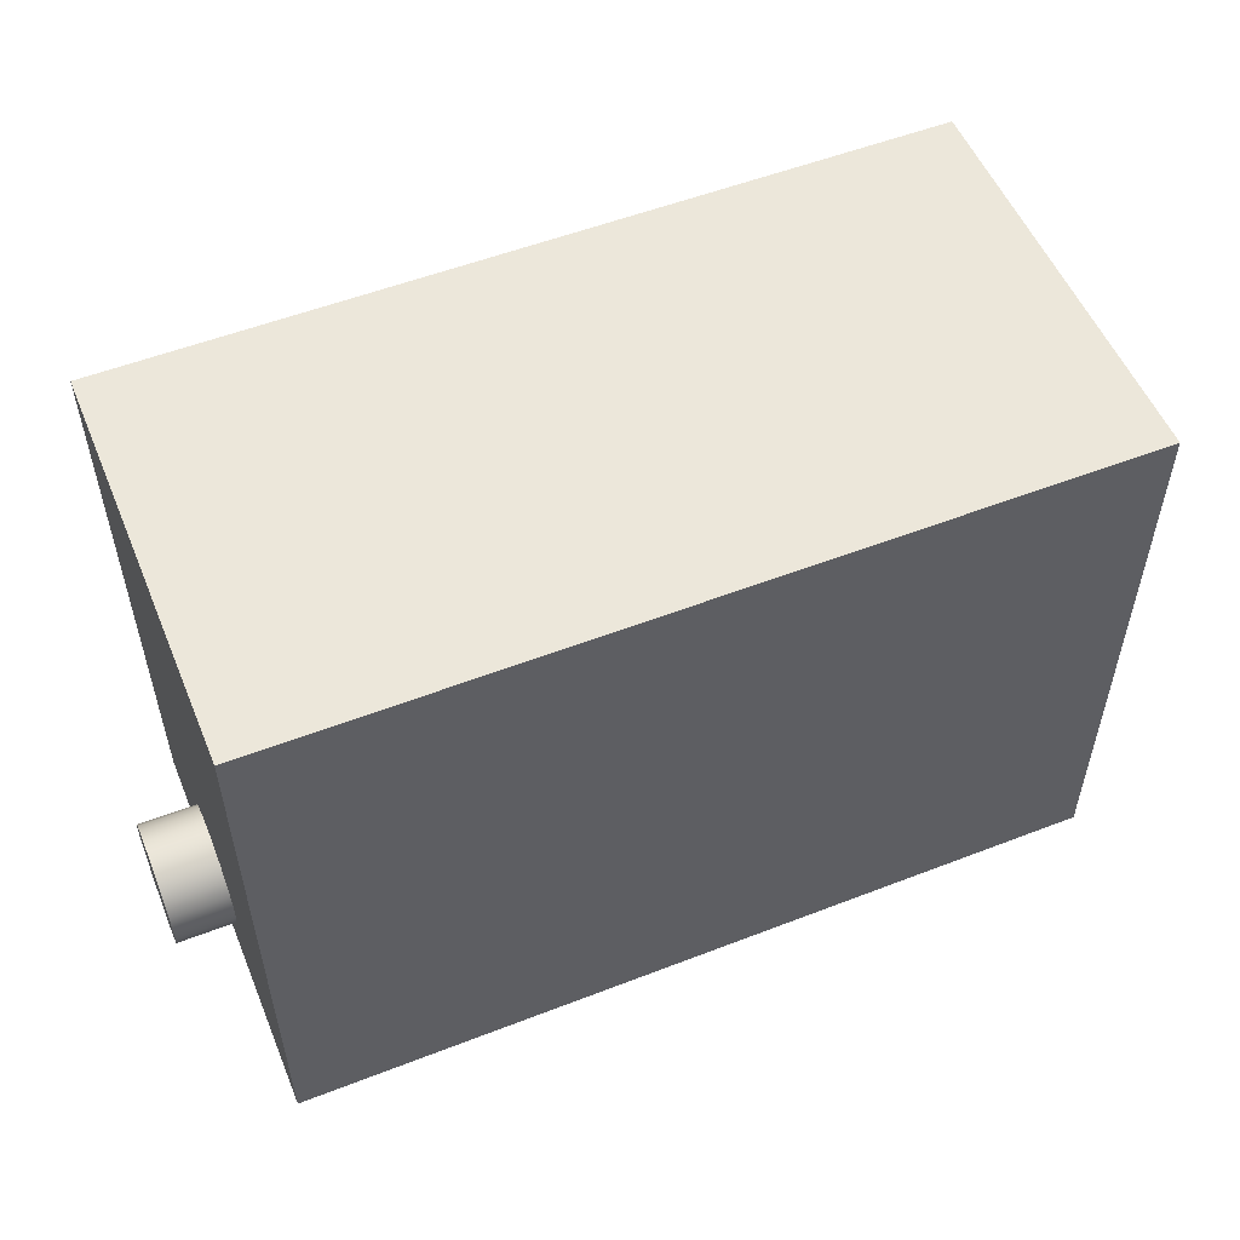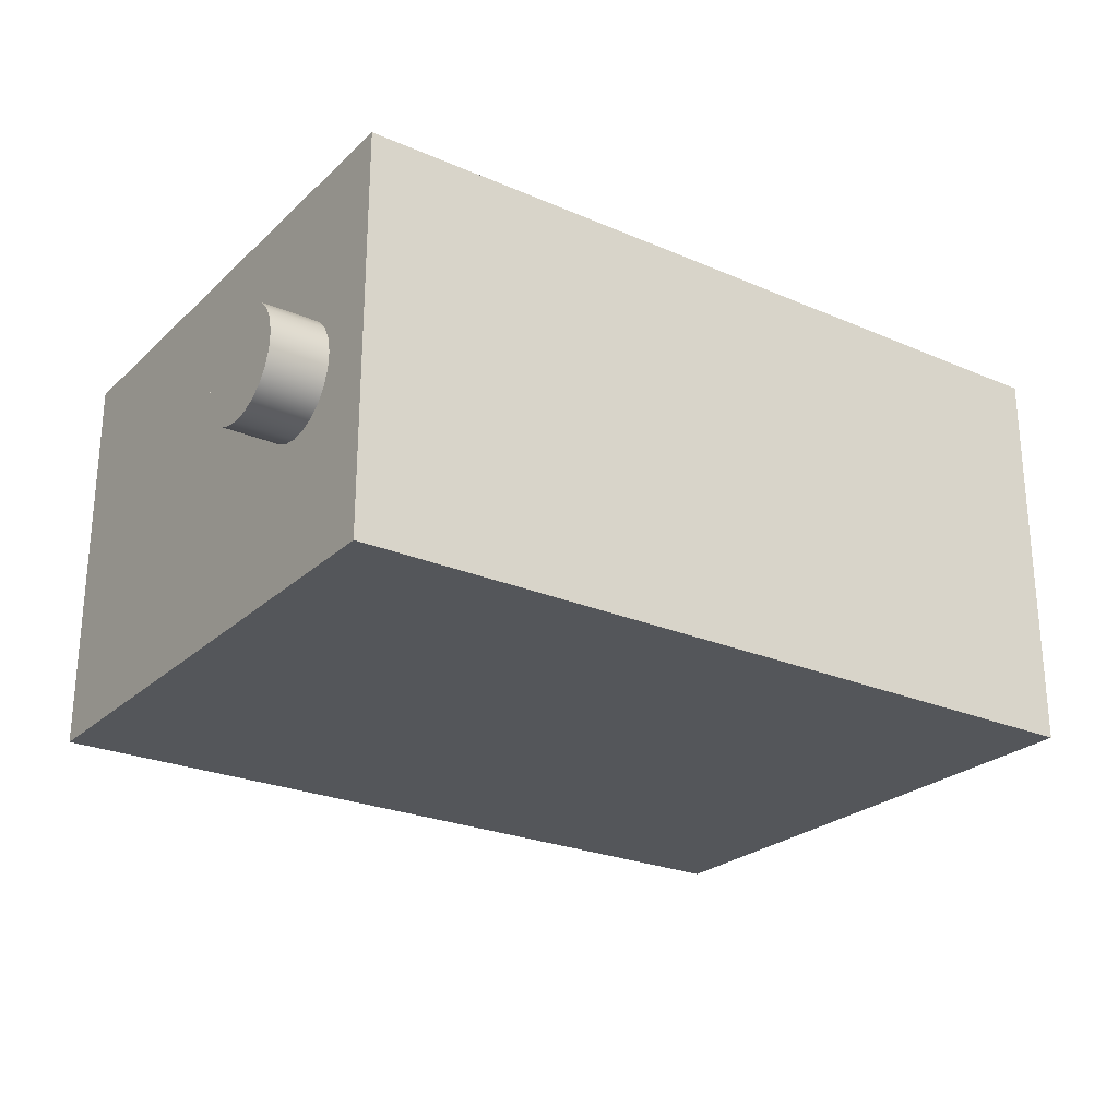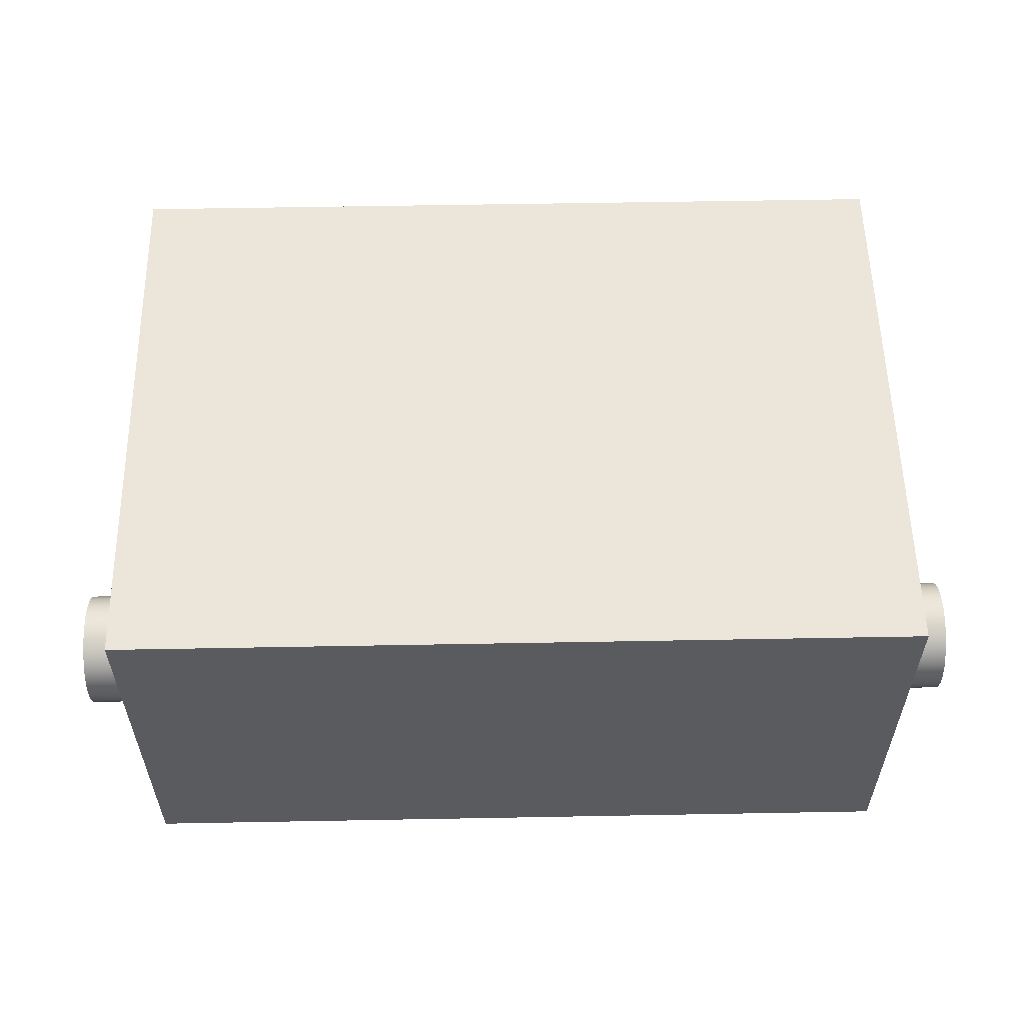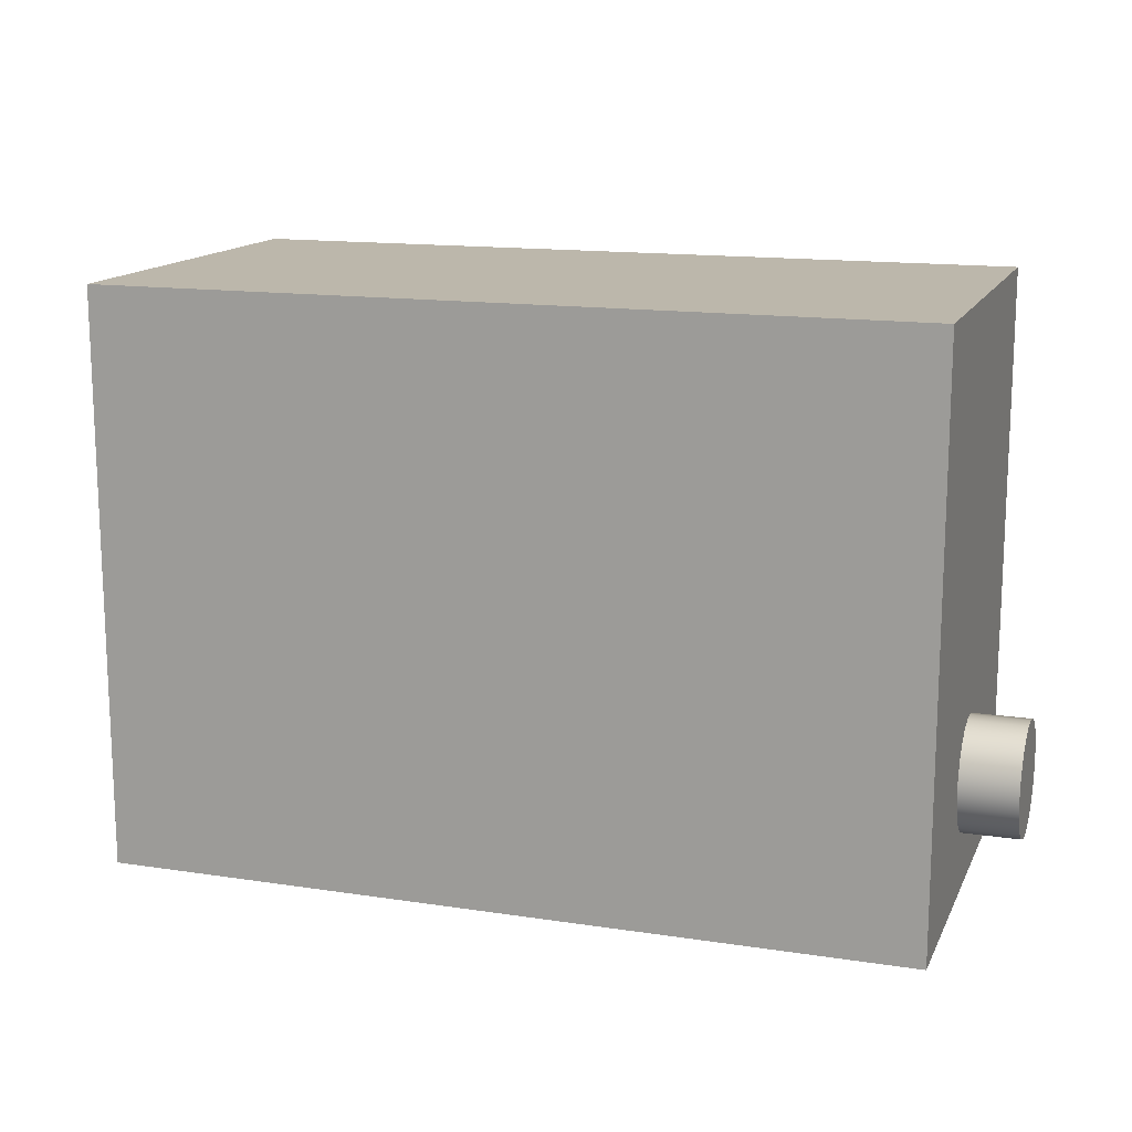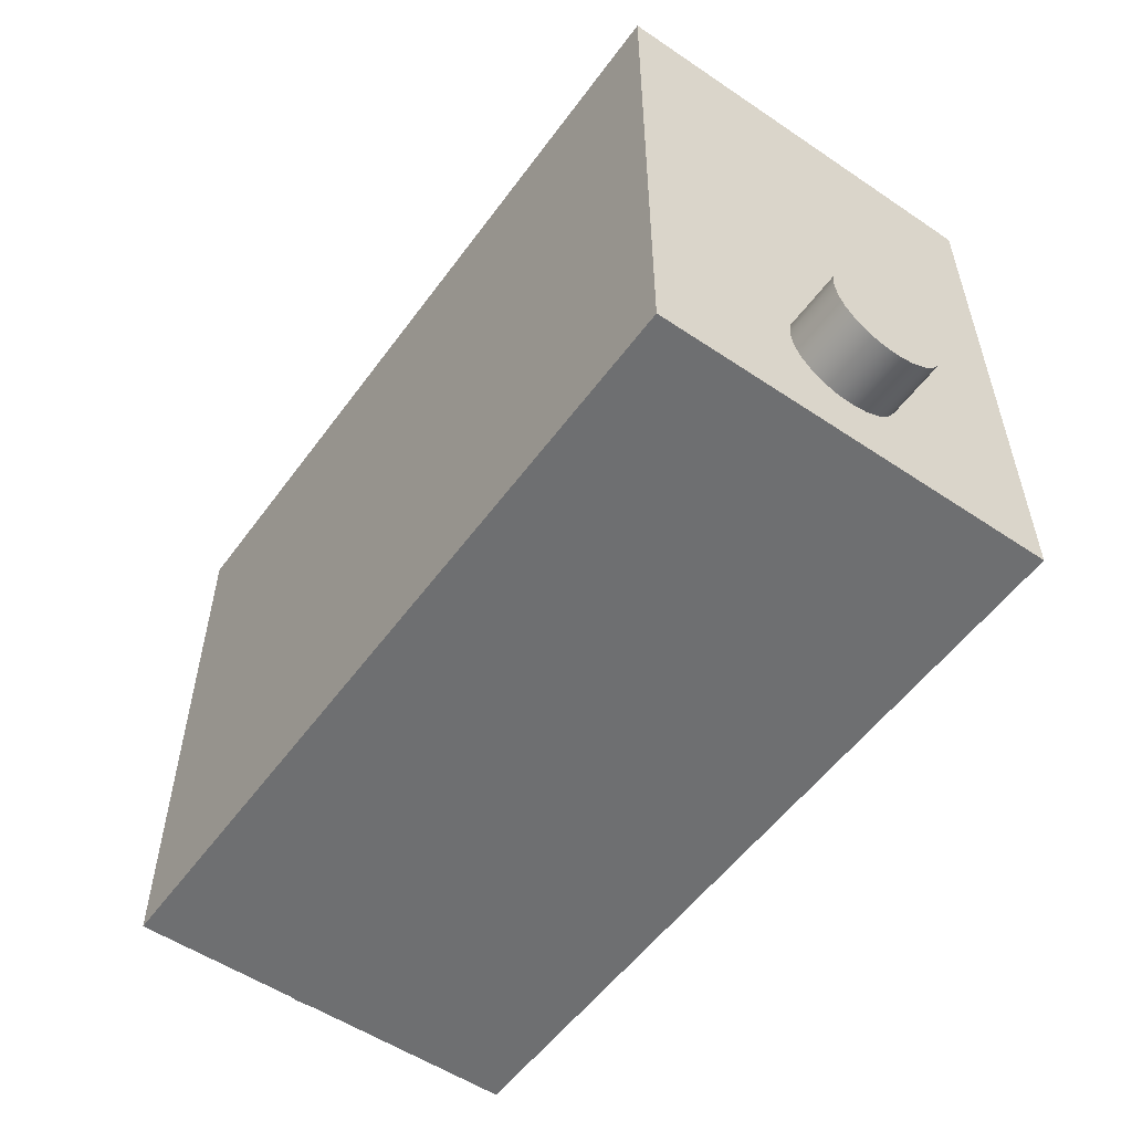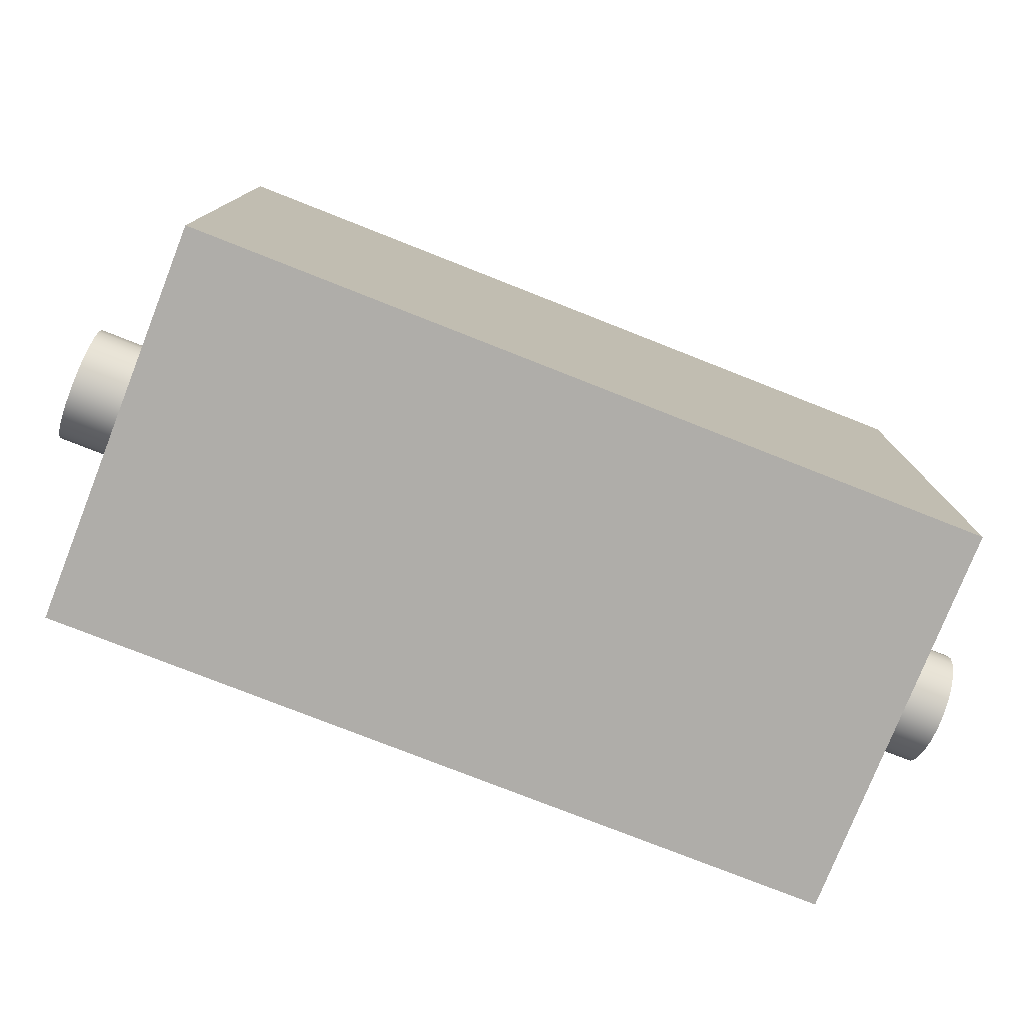
<metadata>
{"format":"obj","ext":"obj","renderer":"f3d","projection":"perspective","resolution":1024,"background":"white","views":[{"elev":54.1,"azim":-22.4,"up":"+Y"},{"elev":-25.1,"azim":-34.8,"up":"+Z"},{"elev":56.4,"azim":-1.1,"up":"+Z"},{"elev":14.5,"azim":-161.7,"up":"+Y"},{"elev":-54.5,"azim":54.5,"up":"+Y"},{"elev":-77.4,"azim":158.5,"up":"+Y"}]}
</metadata>
<code>
v -2.35 0.02024 -2.525
v -2.35 0.02294 -2.525
v -2.35 0.02544 -2.526
v -2.35 0.02755 -2.528
v -2.35 0.02912 -2.53
v -2.35 0.03003 -2.533
v -2.35 0.03022 -2.536
v -2.35 0.02966 -2.538
v -2.35 0.02841 -2.541
v -2.35 0.02655 -2.543
v -2.35 0.02423 -2.544
v -2.35 0.0216 -2.545
v -2.35 0.01888 -2.545
v -2.35 0.01626 -2.544
v -2.35 0.01393 -2.543
v -2.35 0.01207 -2.541
v -2.35 0.01082 -2.538
v -2.35 0.01027 -2.536
v -2.35 0.01045 -2.533
v -2.35 0.01136 -2.53
v -2.35 0.01293 -2.528
v -2.35 0.01505 -2.526
v -2.35 0.01754 -2.525
v -2.36 0.02024 -2.525
v -2.36 0.01754 -2.525
v -2.36 0.01505 -2.526
v -2.36 0.01293 -2.528
v -2.36 0.01136 -2.53
v -2.36 0.01045 -2.533
v -2.36 0.01027 -2.536
v -2.36 0.01082 -2.538
v -2.36 0.01207 -2.541
v -2.36 0.01393 -2.543
v -2.36 0.01626 -2.544
v -2.36 0.01888 -2.545
v -2.36 0.0216 -2.545
v -2.36 0.02423 -2.544
v -2.36 0.02655 -2.543
v -2.36 0.02841 -2.541
v -2.36 0.02966 -2.538
v -2.36 0.03022 -2.536
v -2.36 0.03003 -2.533
v -2.36 0.02912 -2.53
v -2.36 0.02755 -2.528
v -2.36 0.02544 -2.526
v -2.36 0.02294 -2.525
v -2.36 0.02024 -2.525
v -2.35 0.02024 -2.525
v -2.35 0.02024 -2.525
v -2.35 0.01754 -2.525
v -2.35 0.01505 -2.526
v -2.35 0.01293 -2.528
v -2.35 0.01136 -2.53
v -2.35 0.01045 -2.533
v -2.35 0.01027 -2.536
v -2.35 0.01082 -2.538
v -2.35 0.01207 -2.541
v -2.35 0.01393 -2.543
v -2.35 0.01626 -2.544
v -2.35 0.01888 -2.545
v -2.35 0.0216 -2.545
v -2.35 0.02423 -2.544
v -2.35 0.02655 -2.543
v -2.35 0.02841 -2.541
v -2.35 0.02966 -2.538
v -2.35 0.03022 -2.536
v -2.35 0.03003 -2.533
v -2.35 0.02912 -2.53
v -2.35 0.02755 -2.528
v -2.35 0.02544 -2.526
v -2.35 0.02294 -2.525
v -2.51 0.02024 -2.545
v -2.51 0.02294 -2.545
v -2.51 0.02544 -2.544
v -2.51 0.02755 -2.542
v -2.51 0.02912 -2.54
v -2.51 0.03003 -2.537
v -2.51 0.03022 -2.534
v -2.51 0.02966 -2.532
v -2.51 0.02841 -2.529
v -2.51 0.02655 -2.527
v -2.51 0.02423 -2.526
v -2.51 0.0216 -2.525
v -2.51 0.01888 -2.525
v -2.51 0.01626 -2.526
v -2.51 0.01393 -2.527
v -2.51 0.01207 -2.529
v -2.51 0.01082 -2.532
v -2.51 0.01027 -2.534
v -2.51 0.01045 -2.537
v -2.51 0.01136 -2.54
v -2.51 0.01293 -2.542
v -2.51 0.01505 -2.544
v -2.51 0.01754 -2.545
v -2.5 0.02024 -2.545
v -2.5 0.01754 -2.545
v -2.5 0.01505 -2.544
v -2.5 0.01293 -2.542
v -2.5 0.01136 -2.54
v -2.5 0.01045 -2.537
v -2.5 0.01027 -2.534
v -2.5 0.01082 -2.532
v -2.5 0.01207 -2.529
v -2.5 0.01393 -2.527
v -2.5 0.01626 -2.526
v -2.5 0.01888 -2.525
v -2.5 0.0216 -2.525
v -2.5 0.02423 -2.526
v -2.5 0.02655 -2.527
v -2.5 0.02841 -2.529
v -2.5 0.02966 -2.532
v -2.5 0.03022 -2.534
v -2.5 0.03003 -2.537
v -2.5 0.02912 -2.54
v -2.5 0.02755 -2.542
v -2.5 0.02544 -2.544
v -2.5 0.02294 -2.545
v -2.5 0.02024 -2.545
v -2.51 0.02024 -2.545
v -2.51 0.02024 -2.545
v -2.51 0.01754 -2.545
v -2.51 0.01505 -2.544
v -2.51 0.01293 -2.542
v -2.51 0.01136 -2.54
v -2.51 0.01045 -2.537
v -2.51 0.01027 -2.534
v -2.51 0.01082 -2.532
v -2.51 0.01207 -2.529
v -2.51 0.01393 -2.527
v -2.51 0.01626 -2.526
v -2.51 0.01888 -2.525
v -2.51 0.0216 -2.525
v -2.51 0.02423 -2.526
v -2.51 0.02655 -2.527
v -2.51 0.02841 -2.529
v -2.51 0.02966 -2.532
v -2.51 0.03022 -2.534
v -2.51 0.03003 -2.537
v -2.51 0.02912 -2.54
v -2.51 0.02755 -2.542
v -2.51 0.02544 -2.544
v -2.51 0.02294 -2.545
v -2.5 0.02024 -2.545
v -2.5 0.02294 -2.545
v -2.5 0.02544 -2.544
v -2.5 0.02755 -2.542
v -2.5 0.02912 -2.54
v -2.5 0.03003 -2.537
v -2.5 0.03022 -2.534
v -2.5 0.02966 -2.532
v -2.5 0.02841 -2.529
v -2.5 0.02655 -2.527
v -2.5 0.02423 -2.526
v -2.5 0.0216 -2.525
v -2.5 0.01888 -2.525
v -2.5 0.01626 -2.526
v -2.5 0.01393 -2.527
v -2.5 0.01207 -2.529
v -2.5 0.01082 -2.532
v -2.5 0.01027 -2.534
v -2.5 0.01045 -2.537
v -2.5 0.01136 -2.54
v -2.5 0.01293 -2.542
v -2.5 0.01505 -2.544
v -2.5 0.01754 -2.545
v -2.5 0 -2.57
v -2.5 0 -2.5
v -2.5 0.1 -2.5
v -2.5 0.1 -2.57
v -2.36 0 -2.57
v -2.5 0 -2.57
v -2.5 0.1 -2.57
v -2.36 0.1 -2.57
v -2.36 0.02024 -2.525
v -2.36 0.02294 -2.525
v -2.36 0.02544 -2.526
v -2.36 0.02755 -2.528
v -2.36 0.02912 -2.53
v -2.36 0.03003 -2.533
v -2.36 0.03022 -2.536
v -2.36 0.02966 -2.538
v -2.36 0.02841 -2.541
v -2.36 0.02655 -2.543
v -2.36 0.02423 -2.544
v -2.36 0.0216 -2.545
v -2.36 0.01888 -2.545
v -2.36 0.01626 -2.544
v -2.36 0.01393 -2.543
v -2.36 0.01207 -2.541
v -2.36 0.01082 -2.538
v -2.36 0.01027 -2.536
v -2.36 0.01045 -2.533
v -2.36 0.01136 -2.53
v -2.36 0.01293 -2.528
v -2.36 0.01505 -2.526
v -2.36 0.01754 -2.525
v -2.36 0 -2.5
v -2.36 0 -2.57
v -2.36 0.1 -2.57
v -2.36 0.1 -2.5
v -2.5 0 -2.5
v -2.36 0 -2.5
v -2.36 0.1 -2.5
v -2.5 0.1 -2.5
v -2.5 0.1 -2.5
v -2.36 0.1 -2.5
v -2.36 0.1 -2.57
v -2.5 0.1 -2.57
v -2.36 0 -2.5
v -2.5 0 -2.5
v -2.5 0 -2.57
v -2.36 0 -2.57
g 948efda4-e2b8-11ea-b9bd-54bf646e7e1f
f 2 46 1
f 1 46 47
f 48 24 23
f 23 24 25
f 23 25 22
f 22 25 26
f 22 26 21
f 21 26 27
f 21 27 20
f 20 27 28
f 20 28 19
f 19 28 29
f 19 29 18
f 18 29 30
f 18 30 17
f 17 30 31
f 17 31 16
f 16 31 32
f 16 32 15
f 15 32 33
f 15 33 14
f 14 33 34
f 14 34 13
f 13 34 35
f 13 35 12
f 12 35 36
f 12 36 11
f 11 36 37
f 11 37 10
f 10 37 38
f 10 38 9
f 9 38 39
f 9 39 8
f 8 39 40
f 8 40 7
f 7 40 41
f 7 41 6
f 6 41 42
f 6 42 5
f 5 42 43
f 5 43 4
f 4 43 44
f 4 44 3
f 3 44 45
f 3 45 2
f 2 45 46
g 94964d0c-e2b8-11ea-886e-54bf646e7e1f
f 50 60 49
f 49 60 61
f 49 61 71
f 71 61 62
f 71 62 70
f 70 62 63
f 70 63 69
f 69 63 64
f 69 64 68
f 68 64 65
f 68 65 67
f 67 65 66
f 60 50 59
f 59 50 51
f 59 51 58
f 58 51 52
f 58 52 57
f 57 52 53
f 57 53 56
f 56 53 54
f 56 54 55
g 938d7854-e2b8-11ea-a1ce-54bf646e7e1f
f 73 117 72
f 72 117 118
f 119 95 94
f 94 95 96
f 94 96 93
f 93 96 97
f 93 97 92
f 92 97 98
f 92 98 91
f 91 98 99
f 91 99 90
f 90 99 100
f 90 100 89
f 89 100 101
f 89 101 88
f 88 101 102
f 88 102 87
f 87 102 103
f 87 103 86
f 86 103 104
f 86 104 85
f 85 104 105
f 85 105 84
f 84 105 106
f 84 106 83
f 83 106 107
f 83 107 82
f 82 107 108
f 82 108 81
f 81 108 109
f 81 109 80
f 80 109 110
f 80 110 79
f 79 110 111
f 79 111 78
f 78 111 112
f 78 112 77
f 77 112 113
f 77 113 76
f 76 113 114
f 76 114 75
f 75 114 115
f 75 115 74
f 74 115 116
f 74 116 73
f 73 116 117
g 9394a0b0-e2b8-11ea-be0d-54bf646e7e1f
f 121 131 120
f 120 131 132
f 120 132 142
f 142 132 133
f 142 133 141
f 141 133 134
f 141 134 140
f 140 134 135
f 140 135 139
f 139 135 136
f 139 136 138
f 138 136 137
f 131 121 130
f 130 121 122
f 130 122 129
f 129 122 123
f 129 123 128
f 128 123 124
f 128 124 127
f 127 124 125
f 127 125 126
g 92312f12-e2b8-11ea-aadc-54bf646e7e1f
f 165 143 166
f 166 143 144
f 166 144 145
f 166 145 169
f 169 145 146
f 169 146 147
f 147 148 169
f 169 148 149
f 169 149 168
f 168 149 150
f 168 150 151
f 151 152 168
f 168 152 153
f 168 153 167
f 167 153 154
f 167 154 155
f 155 156 167
f 167 156 157
f 167 157 158
f 158 159 167
f 167 159 160
f 167 160 166
f 166 160 161
f 166 161 162
f 162 163 166
f 166 163 164
f 166 164 165
g 9235e7ae-e2b8-11ea-ac23-54bf646e7e1f
f 170 171 173
f 173 171 172
g 923ac734-e2b8-11ea-a8fa-54bf646e7e1f
f 196 174 197
f 197 174 175
f 197 175 176
f 197 176 200
f 200 176 177
f 200 177 178
f 178 179 200
f 200 179 180
f 200 180 199
f 199 180 181
f 199 181 182
f 182 183 199
f 199 183 184
f 199 184 198
f 198 184 185
f 198 185 186
f 186 187 198
f 198 187 188
f 198 188 189
f 189 190 198
f 198 190 191
f 198 191 197
f 197 191 192
f 197 192 193
f 193 194 197
f 197 194 195
f 197 195 196
g 923f7fd8-e2b8-11ea-a685-54bf646e7e1f
f 201 202 204
f 204 202 203
g 9246cf3a-e2b8-11ea-bcb7-54bf646e7e1f
f 205 206 208
f 208 206 207
g 924baea8-e2b8-11ea-a7f3-54bf646e7e1f
f 210 211 209
f 209 211 212

</code>
